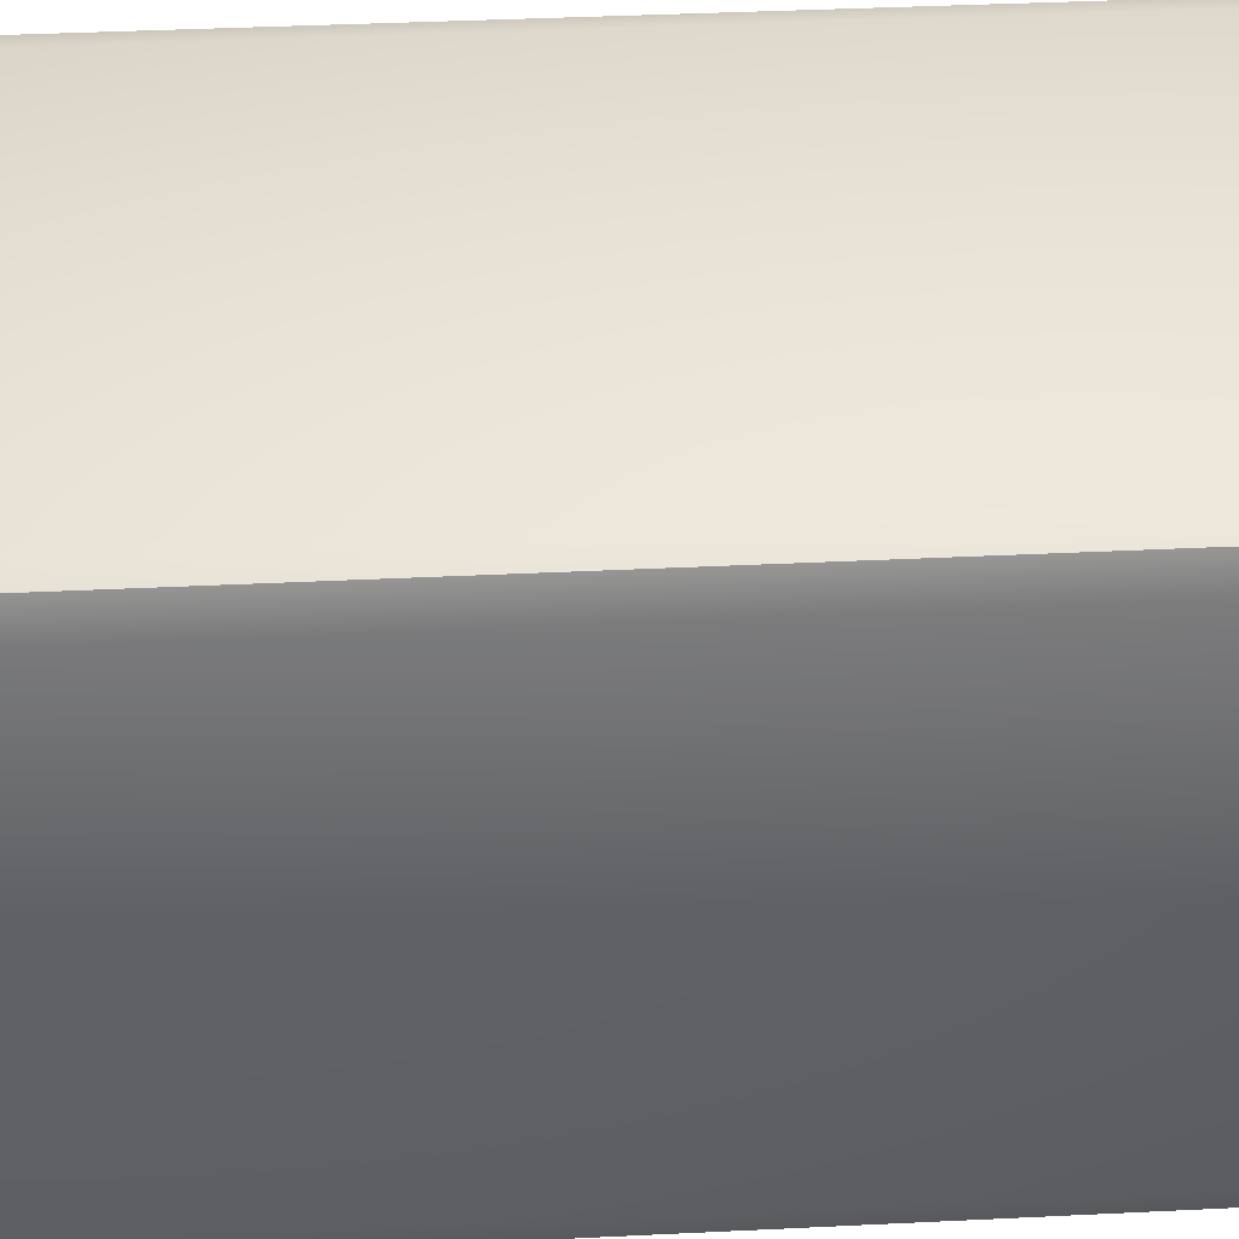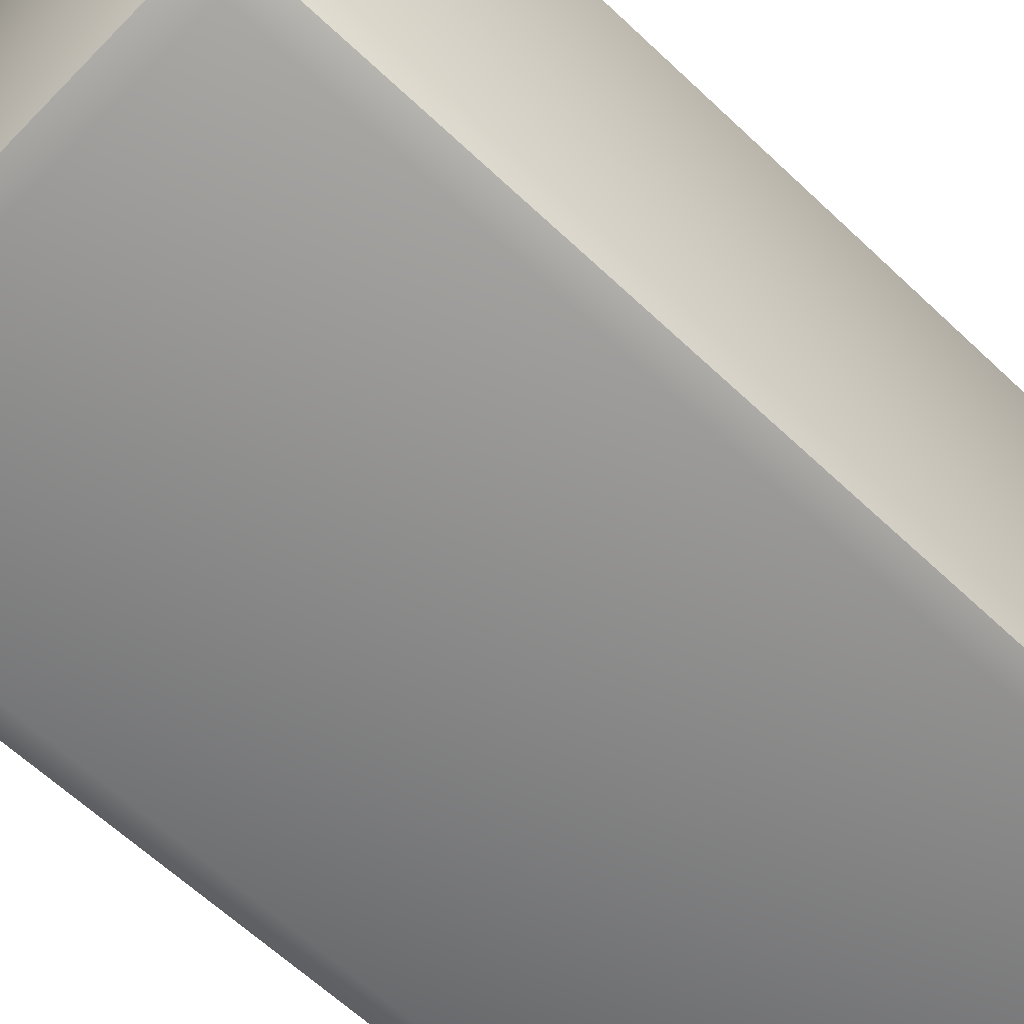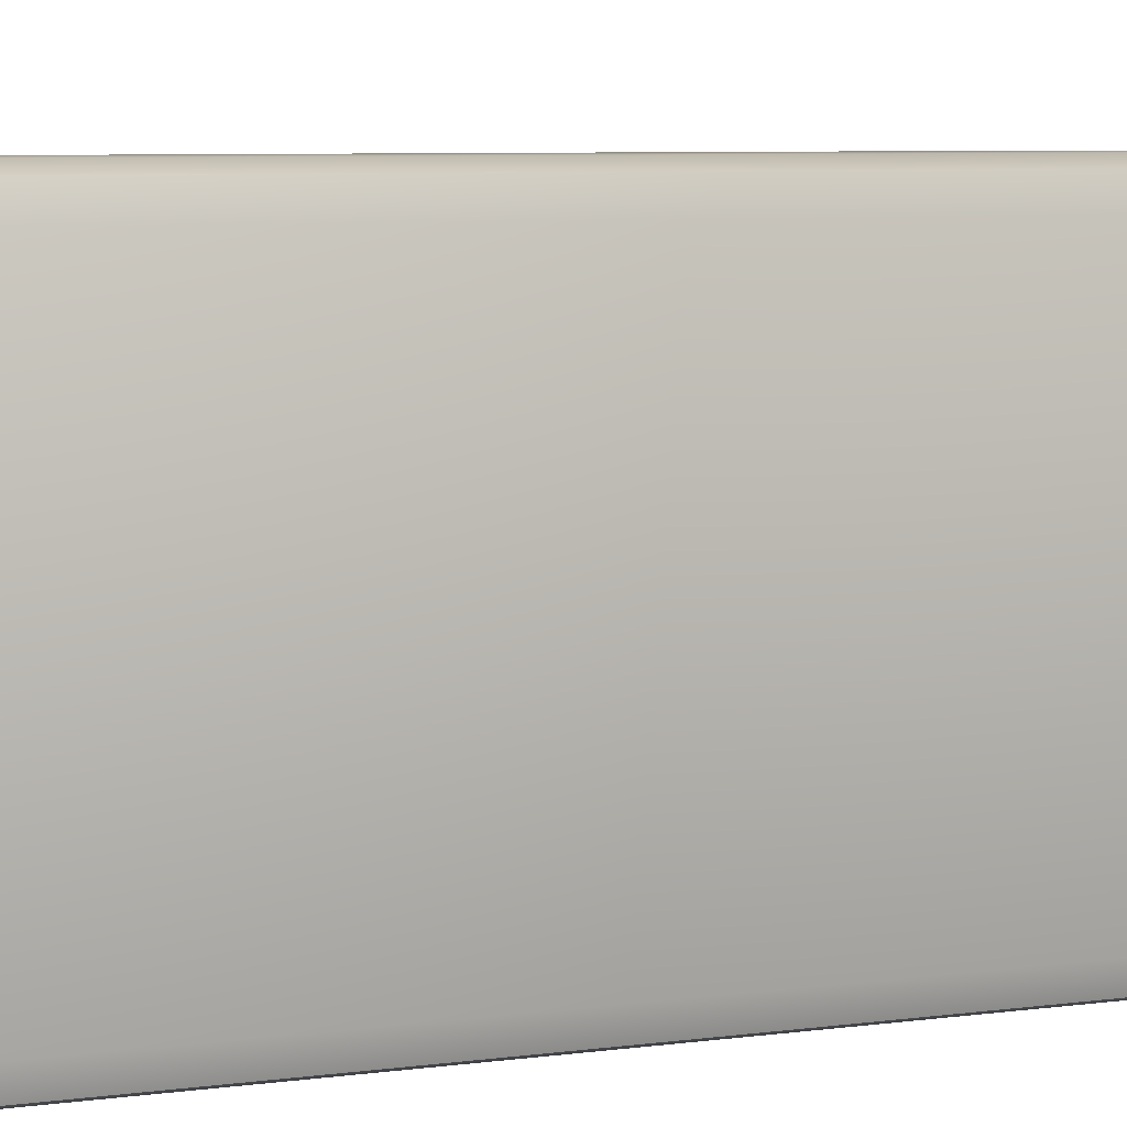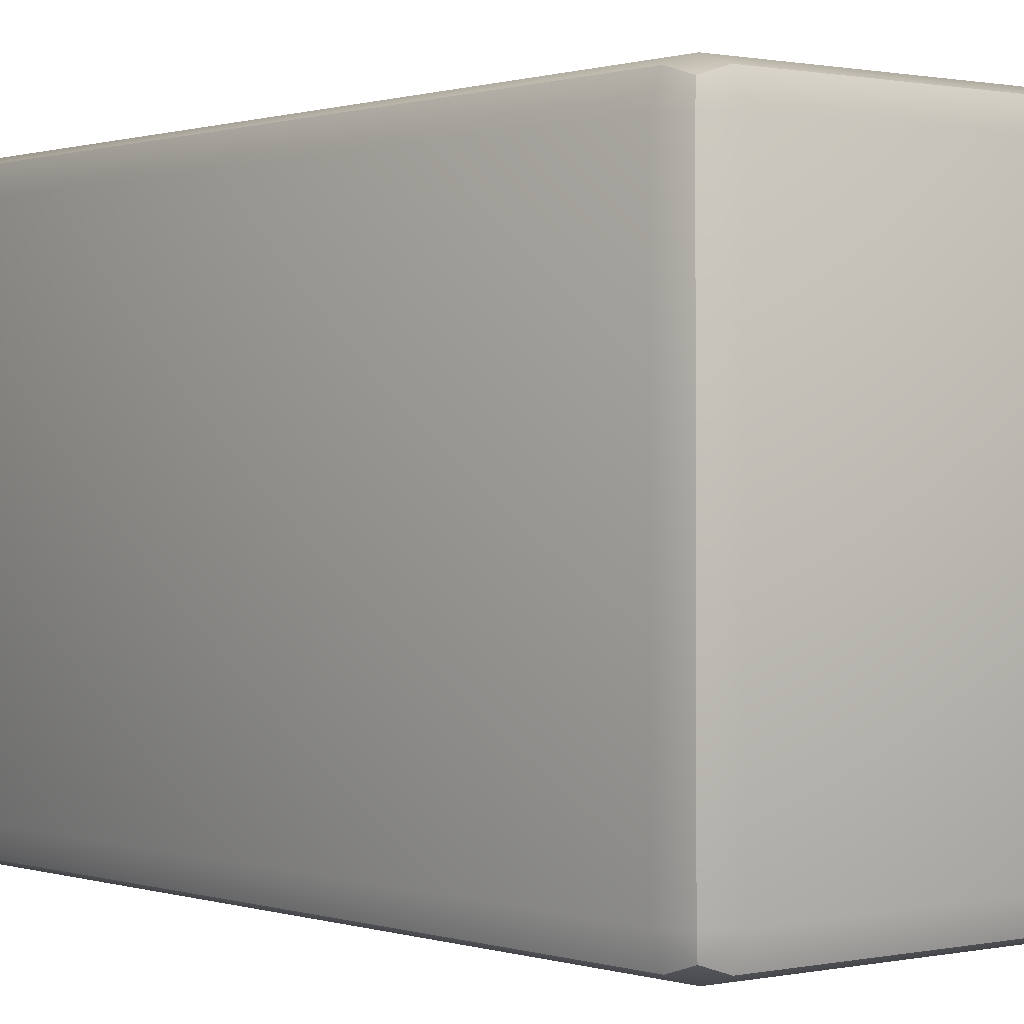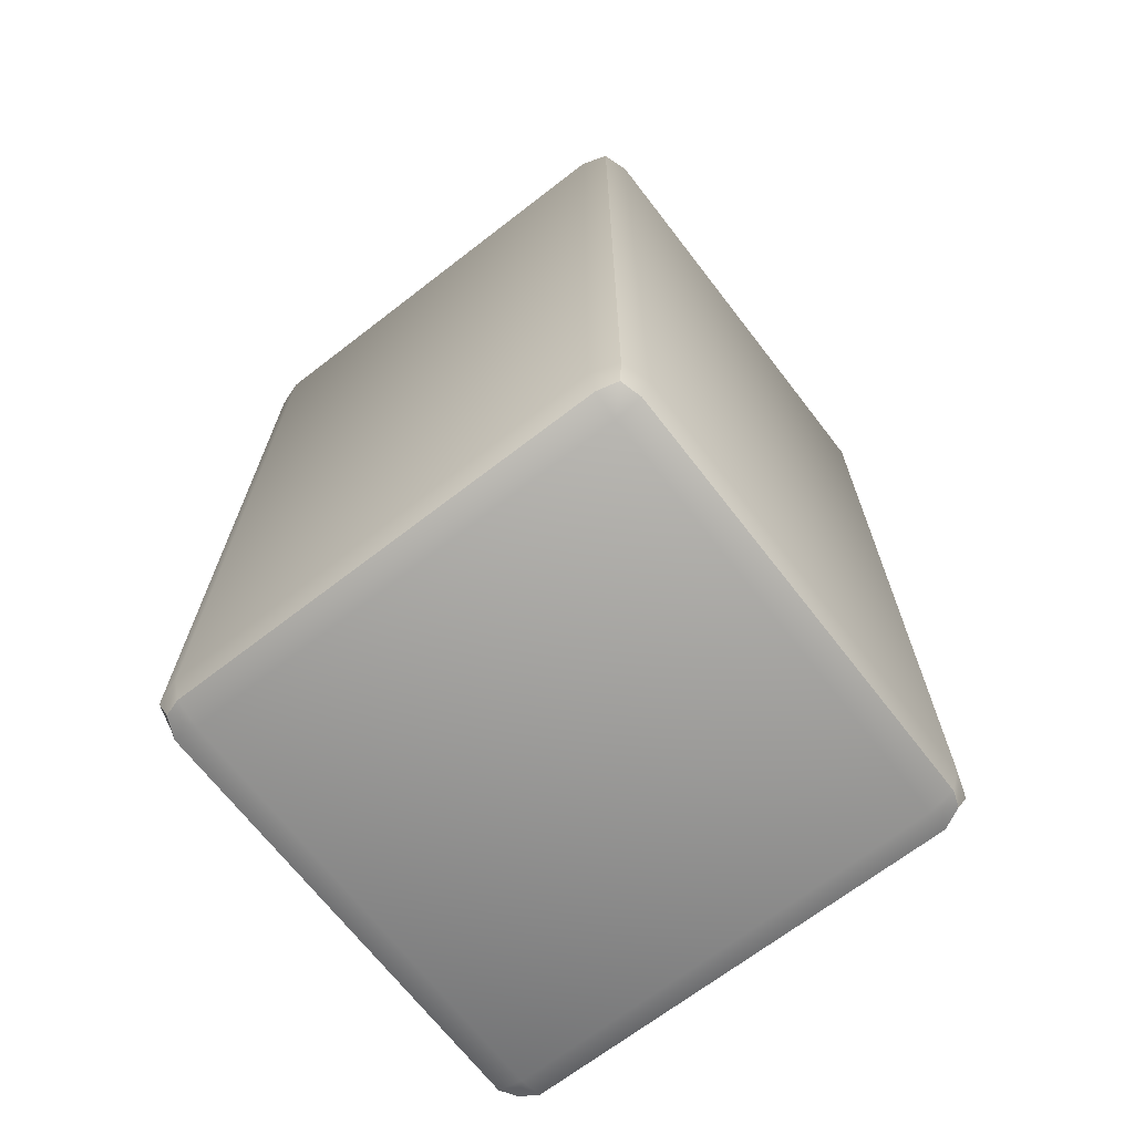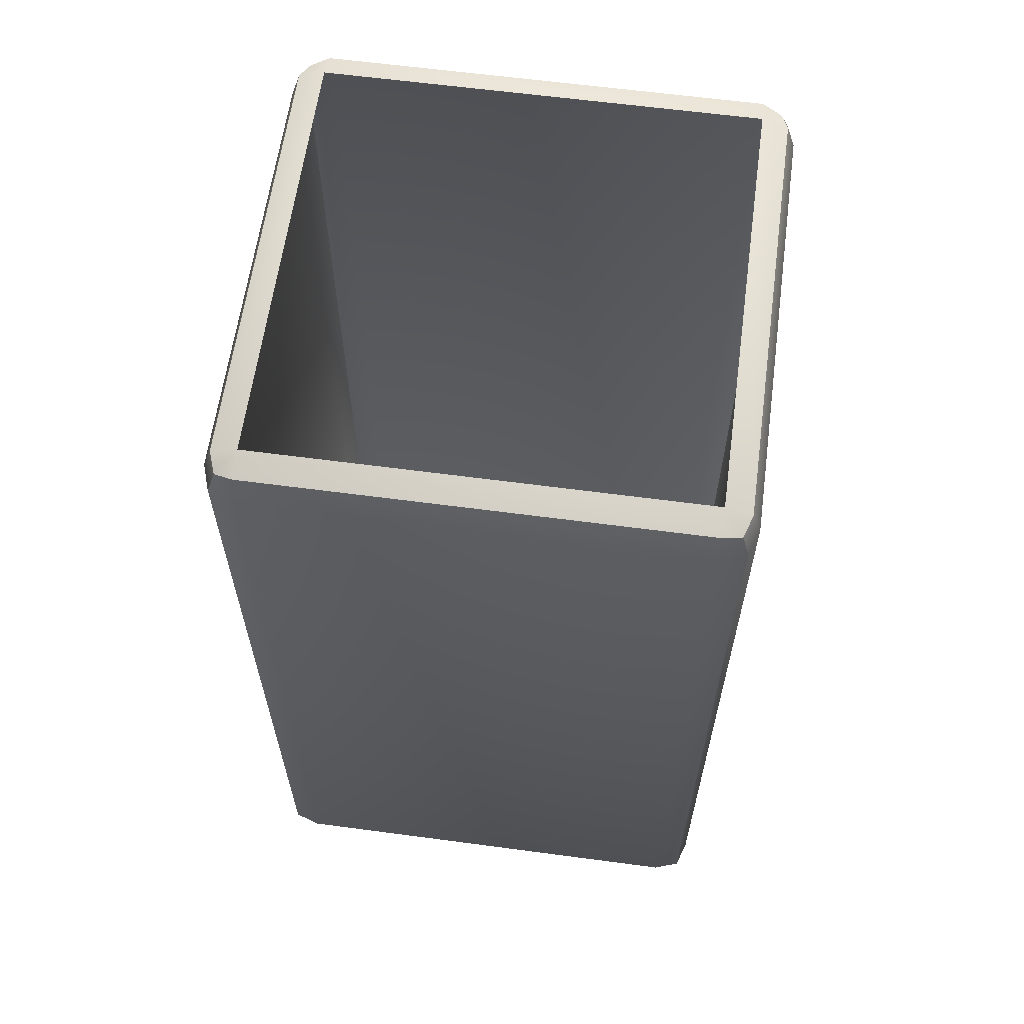
<metadata>
{"format":"obj","ext":"obj","renderer":"f3d","projection":"perspective","resolution":1024,"background":"white","views":[{"elev":41.0,"azim":86.4,"up":"+Z"},{"elev":-61.9,"azim":46.1,"up":"+Z"},{"elev":6.5,"azim":-110.7,"up":"+Z"},{"elev":0.7,"azim":-38.8,"up":"+Z"},{"elev":-68.6,"azim":37.7,"up":"+Y"},{"elev":62.1,"azim":7.7,"up":"+Y"}]}
</metadata>
<code>
o Mesh
v -0.4274 -1.835 0.4338
v -0.4274 -1.838 -0.421
v 0.4274 -1.838 -0.421
v 0.4274 -1.835 0.4338
v 0.4274 0.000422 0.4274
v 0.4274 -0.002562 -0.4274
v -0.4274 -0.002562 -0.4274
v -0.4274 0.000422 0.4274
v -0.4274 -0.06782 0.4961
v -0.4274 -1.766 0.502
v 0.4274 -1.766 0.502
v 0.4274 -0.06782 0.4961
v 0.4959 -0.06806 0.4276
v 0.4959 -1.767 0.4335
v 0.4959 -1.77 -0.4212
v 0.4959 -0.07104 -0.4271
v 0.4274 -0.07128 -0.4956
v 0.4274 -1.77 -0.4897
v -0.4274 -1.77 -0.4897
v -0.4274 -0.07128 -0.4956
v -0.4959 -0.07104 -0.4271
v -0.4959 -1.77 -0.4212
v -0.4959 -1.767 0.4335
v -0.4959 -0.06806 0.4276
v 0.4274 -0.01652 0.4788
v -0.4274 -0.01652 0.4788
v -0.4274 -1.818 0.4851
v 0.4274 -1.818 0.4851
v 0.4787 -0.01968 -0.4273
v 0.4787 -0.0167 0.4274
v 0.4787 -1.818 0.4337
v 0.4787 -1.821 -0.421
v -0.4274 -0.01986 -0.4787
v 0.4274 -0.01986 -0.4787
v 0.4274 -1.821 -0.4724
v -0.4274 -1.821 -0.4724
v -0.4787 -0.0167 0.4274
v -0.4787 -0.01968 -0.4273
v -0.4787 -1.821 -0.421
v -0.4787 -1.818 0.4337
v 0.4787 -0.06788 0.479
v 0.4787 -1.767 0.4849
v 0.4787 -1.77 -0.4726
v 0.4787 -0.07122 -0.4785
v -0.4787 -0.07122 -0.4785
v -0.4787 -1.77 -0.4726
v -0.4787 -1.767 0.4849
v -0.4787 -0.06788 0.479
v 0.4654 -0.02988 0.4655
v 0.4654 -0.03313 -0.4653
v 0.4654 -1.808 -0.4591
v 0.4654 -1.805 0.4717
v -0.4654 -0.03313 -0.4653
v -0.4654 -0.02988 0.4655
v -0.4654 -1.805 0.4717
v -0.4654 -1.808 -0.4591
g Graveyard_TileHollow
f 6 34 33 7
f 39 2 1 40
f 18 35 36 19
f 20 33 34 17
f 4 28 27 1
f 37 8 7 38
f 2 3 4 1
f 8 26 25 5
f 16 29 30 13
f 14 31 32 15
f 31 4 3 32
f 24 37 38 21
f 22 39 40 23
f 2 36 35 3
f 10 27 28 11
f 12 25 26 9
f 20 45 53 33
f 12 41 49 25
f 17 34 50 44
f 24 48 54 37
f 7 33 53 38
f 16 44 50 29
f 21 38 53 45
f 13 30 49 41
f 8 37 54 26
f 9 26 54 48
f 6 29 50 34
f 6 5 30 29
f 5 25 49 30
f 4 31 52 28
f 14 42 52 31
f 11 28 52 42
f 18 43 51 35
f 15 32 51 43
f 3 35 51 32
f 22 46 56 39
f 19 36 56 46
f 2 39 56 36
f 23 40 55 47
f 1 27 55 40
f 10 47 55 27
f 14 13 41 42
f 42 41 12 11
f 19 20 17 18
f 47 48 24 23
f 15 16 13 14
f 22 21 45 46
f 46 45 20 19
f 11 12 9 10
f 23 24 21 22
f 18 17 44 43
f 43 44 16 15
f 10 9 48 47

</code>
